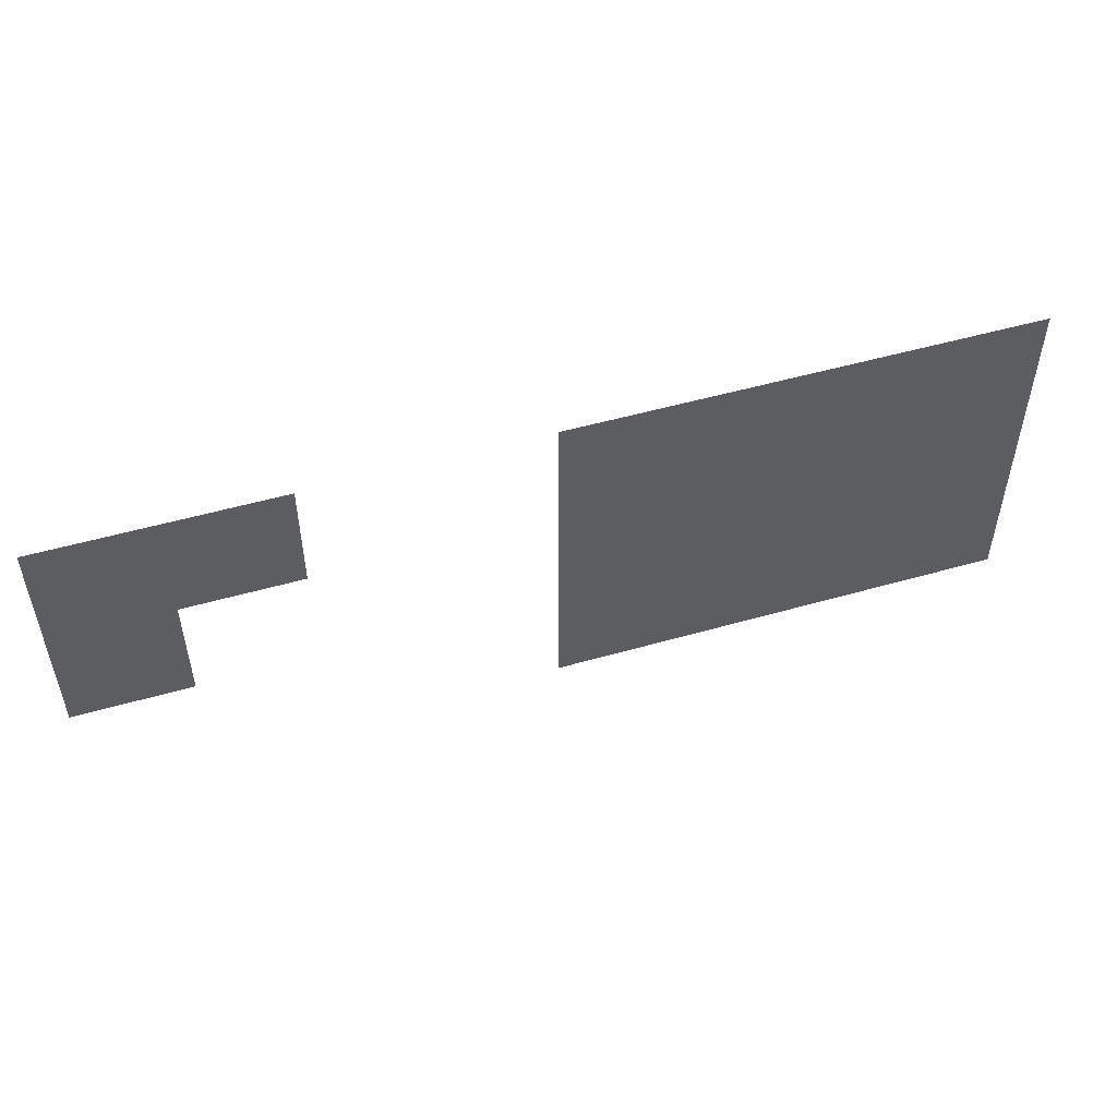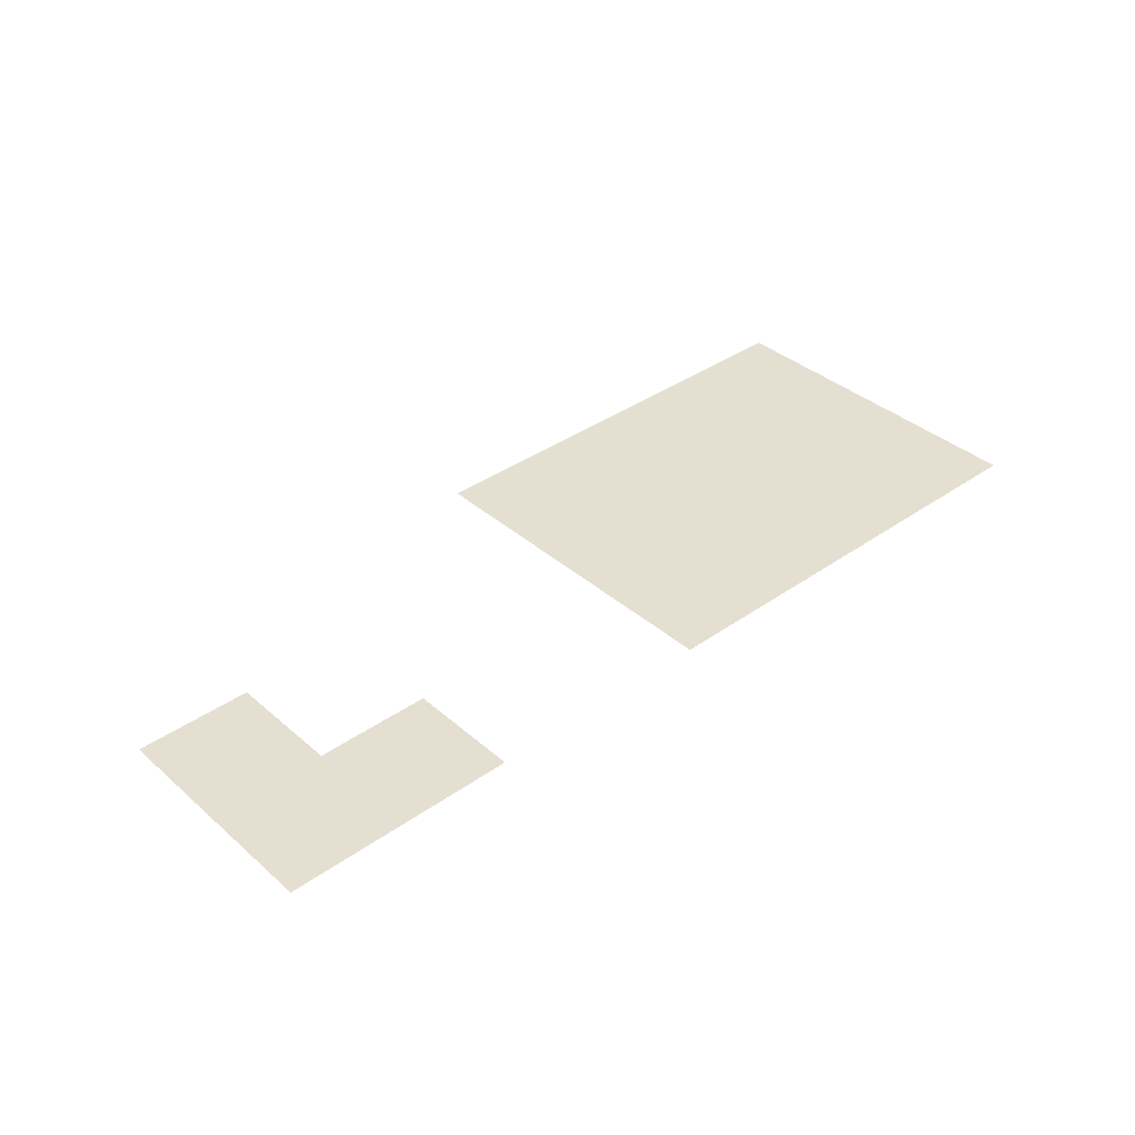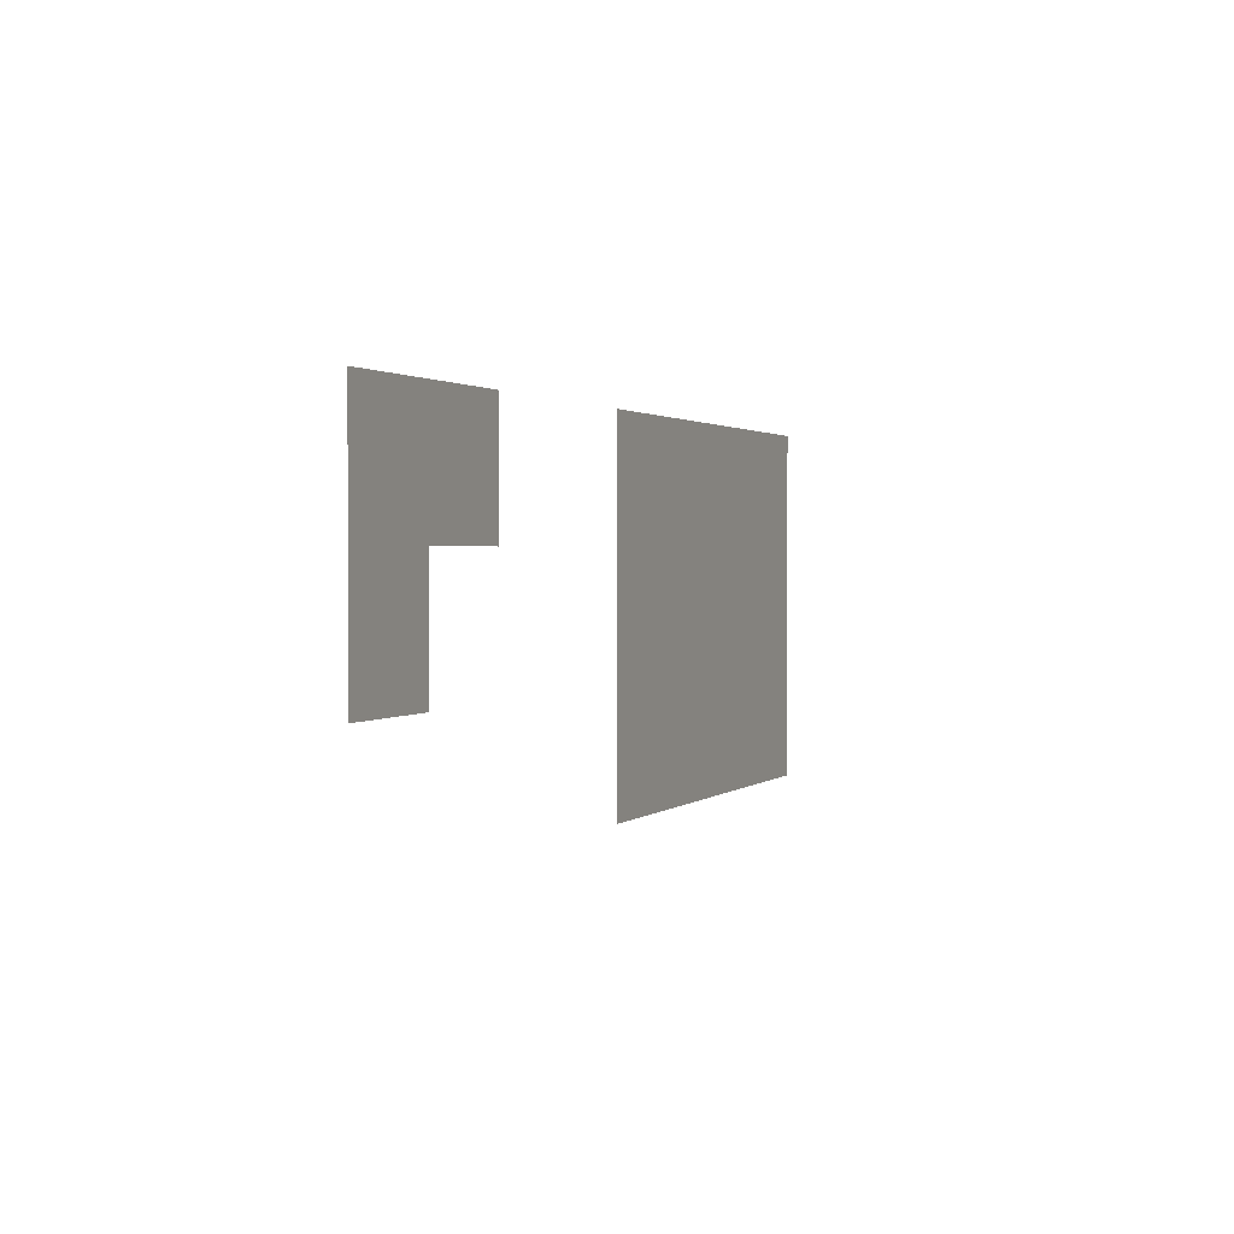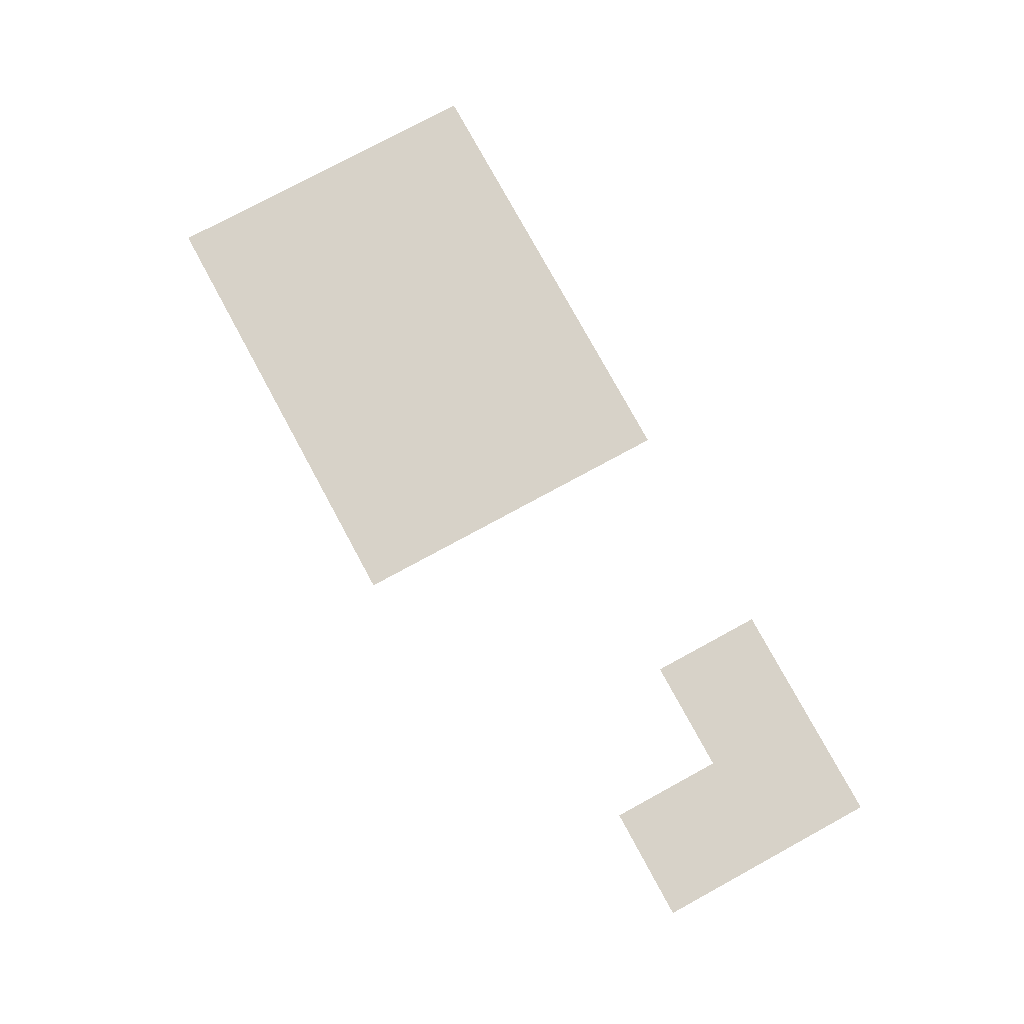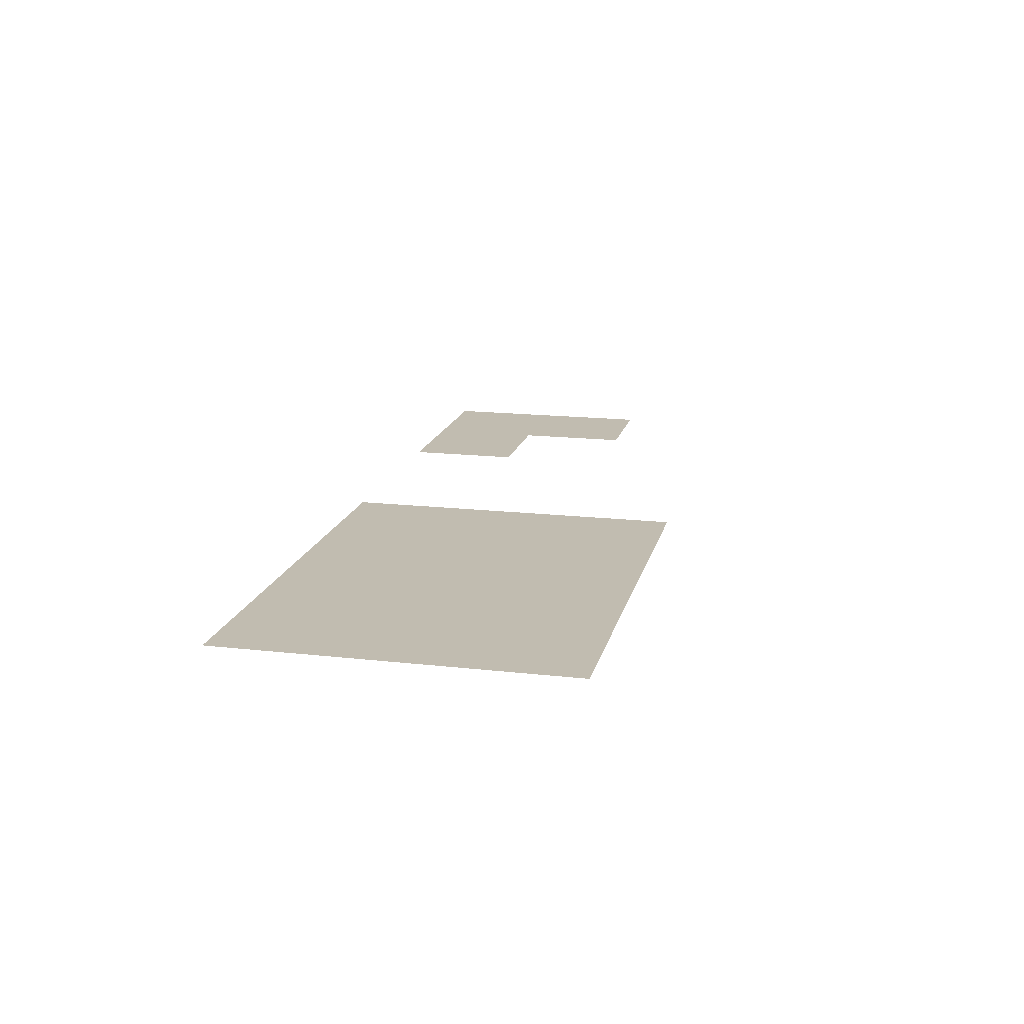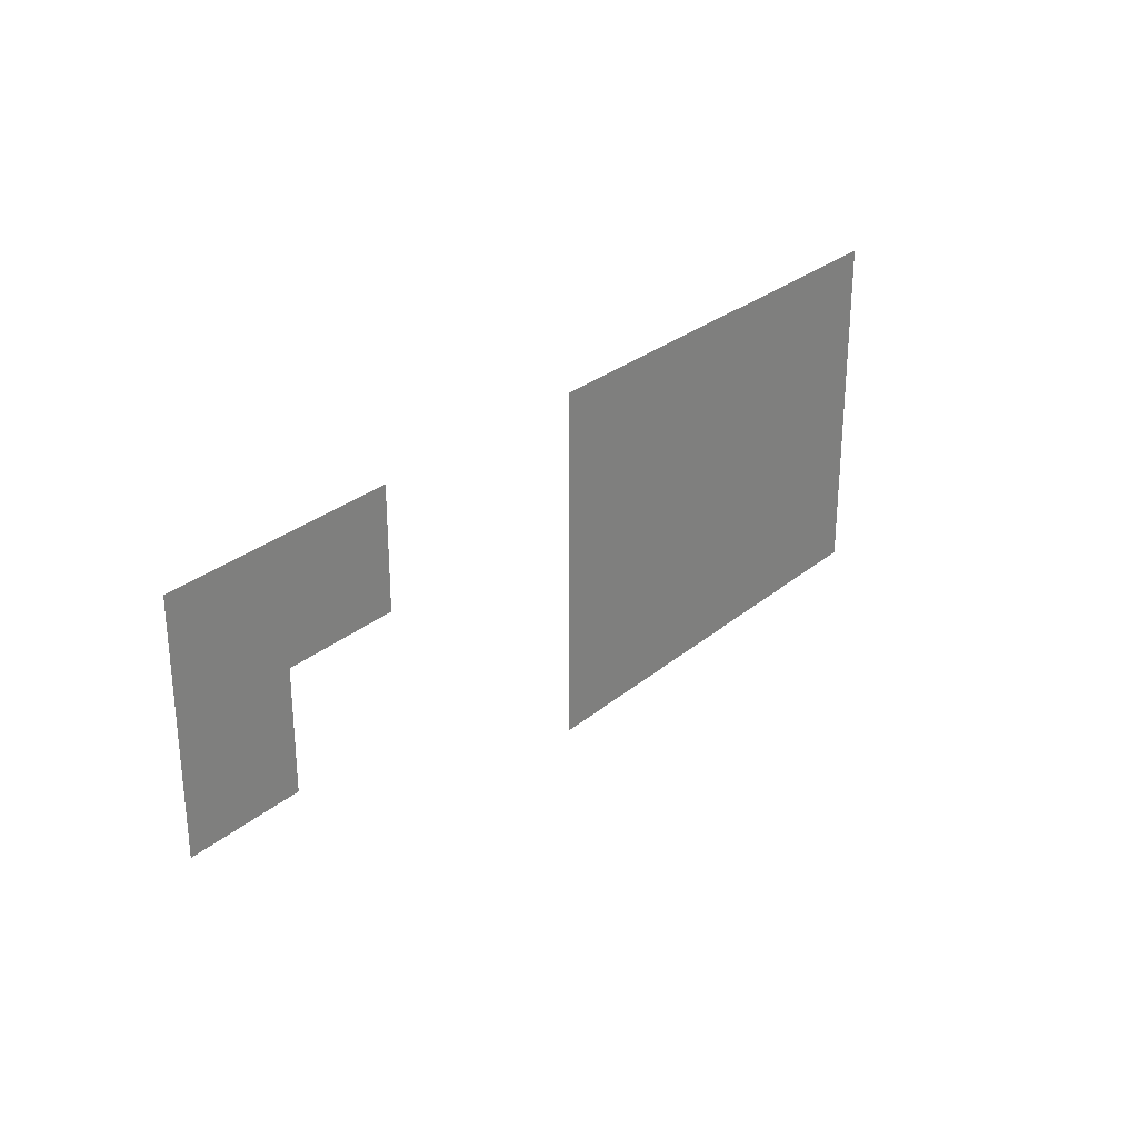
<metadata>
{"format":"obj","ext":"obj","renderer":"f3d","projection":"perspective","resolution":1024,"background":"white","views":[{"elev":51.4,"azim":162.7,"up":"+Y"},{"elev":37.4,"azim":137.9,"up":"+Z"},{"elev":1.5,"azim":112.1,"up":"+Y"},{"elev":77.3,"azim":61.5,"up":"+Z"},{"elev":16.6,"azim":-77.0,"up":"+Z"},{"elev":28.4,"azim":128.9,"up":"+Y"}]}
</metadata>
<code>
v -32 -192 0
v -48 -192 0
v -48 -176 0
v -32 -176 0
v -48 -192 0
v -64 -192 0
v -64 -176 0
v -48 -176 0
v -96 -192 0
v -112 -192 0
v -112 -176 0
v -96 -176 0
v -112 -192 0
v -128 -192 0
v -128 -176 0
v -112 -176 0
v -128 -192 0
v -144 -192 0
v -144 -176 0
v -128 -176 0
v -144 -192 0
v -160 -192 0
v -160 -176 0
v -144 -176 0
v -32 -208 0
v -48 -208 0
v -48 -192 0
v -32 -192 0
v -96 -208 0
v -112 -208 0
v -112 -192 0
v -96 -192 0
v -112 -208 0
v -128 -208 0
v -128 -192 0
v -112 -192 0
v -128 -208 0
v -144 -208 0
v -144 -192 0
v -128 -192 0
v -144 -208 0
v -160 -208 0
v -160 -192 0
v -144 -192 0
v -96 -224 0
v -112 -224 0
v -112 -208 0
v -96 -208 0
v -112 -224 0
v -128 -224 0
v -128 -208 0
v -112 -208 0
v -128 -224 0
v -144 -224 0
v -144 -208 0
v -128 -208 0
v -144 -224 0
v -160 -224 0
v -160 -208 0
v -144 -208 0
g Map1_mesh_0082
f 1 2 3 4
f 5 6 7 8
f 9 10 11 12
f 13 14 15 16
f 17 18 19 20
f 21 22 23 24
f 25 26 27 28
f 29 30 31 32
f 33 34 35 36
f 37 38 39 40
f 41 42 43 44
f 45 46 47 48
f 49 50 51 52
f 53 54 55 56
f 57 58 59 60

</code>
